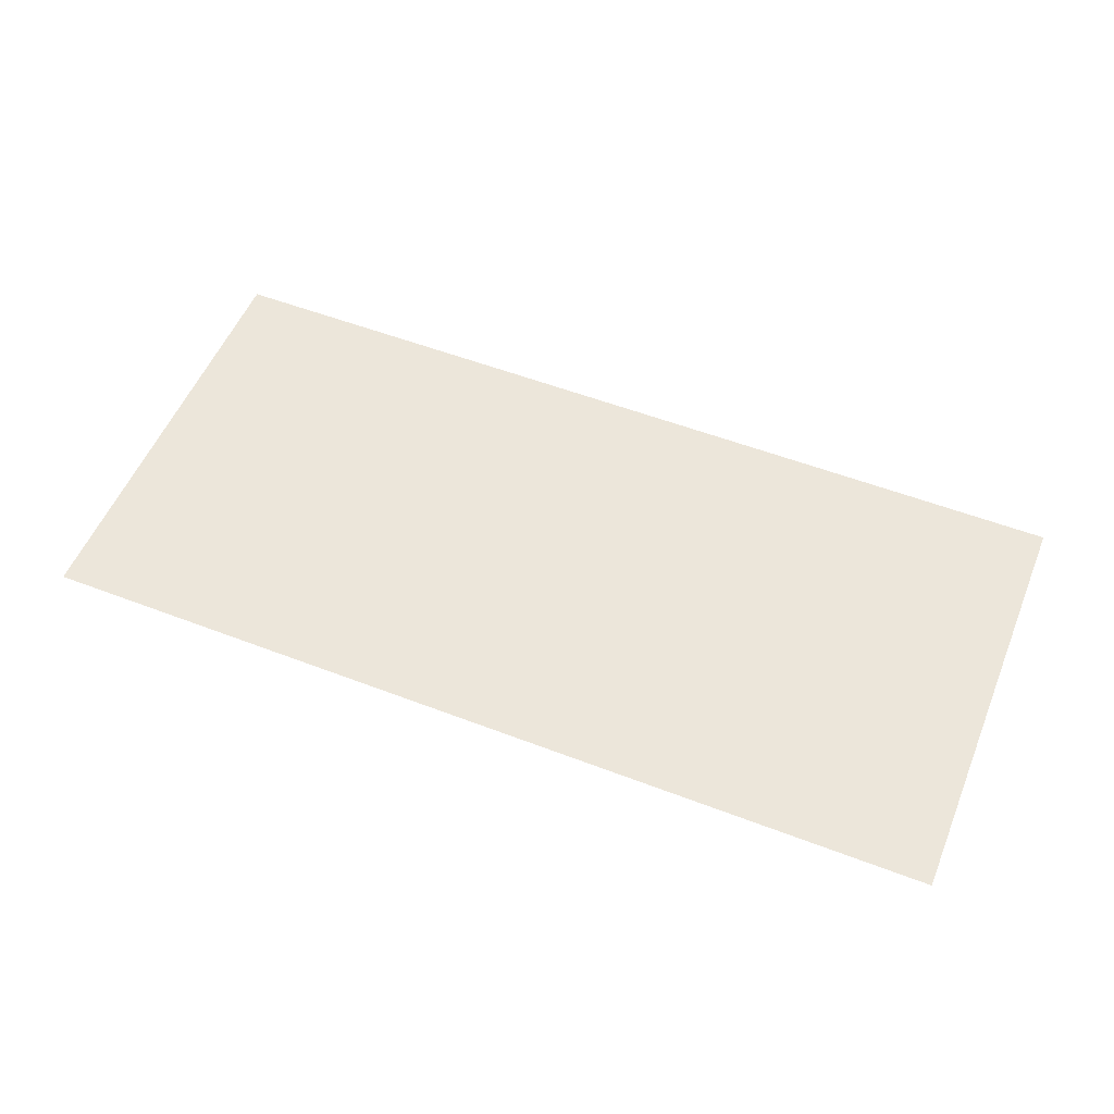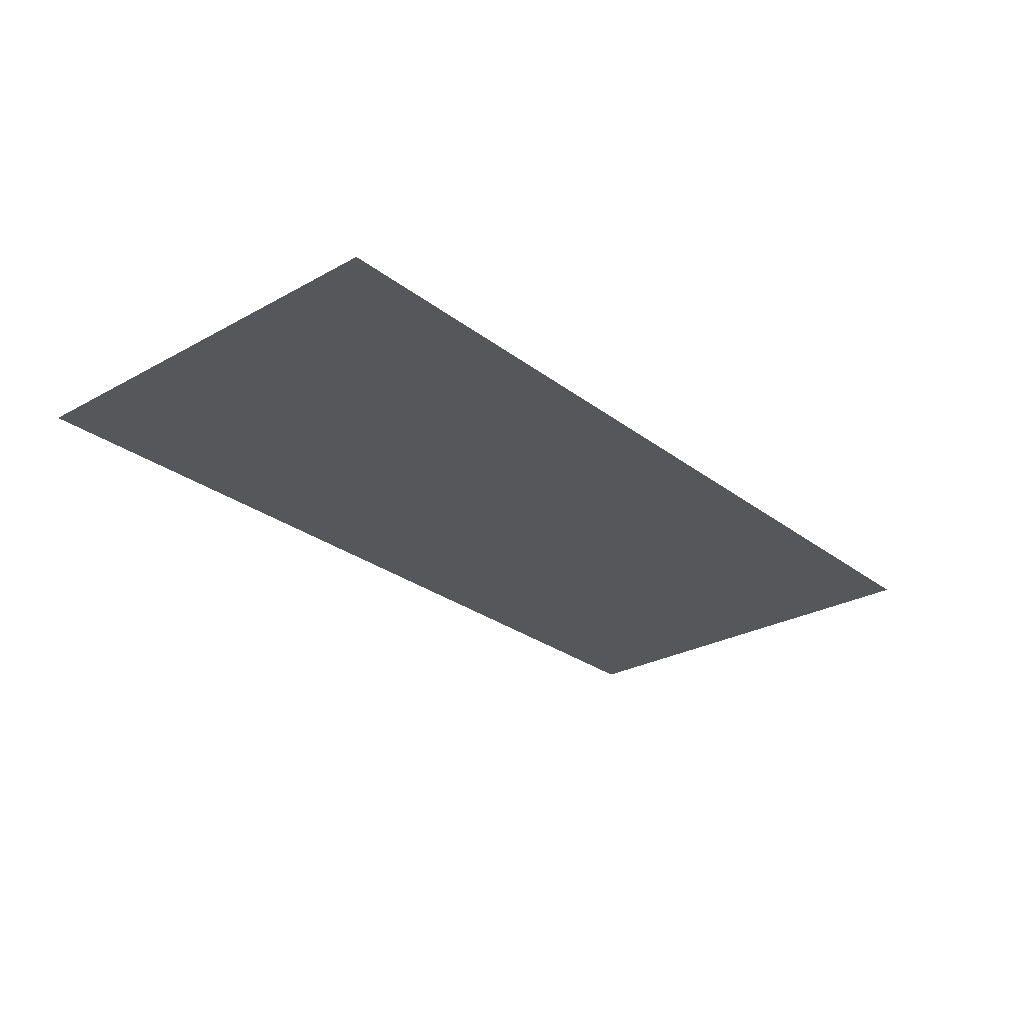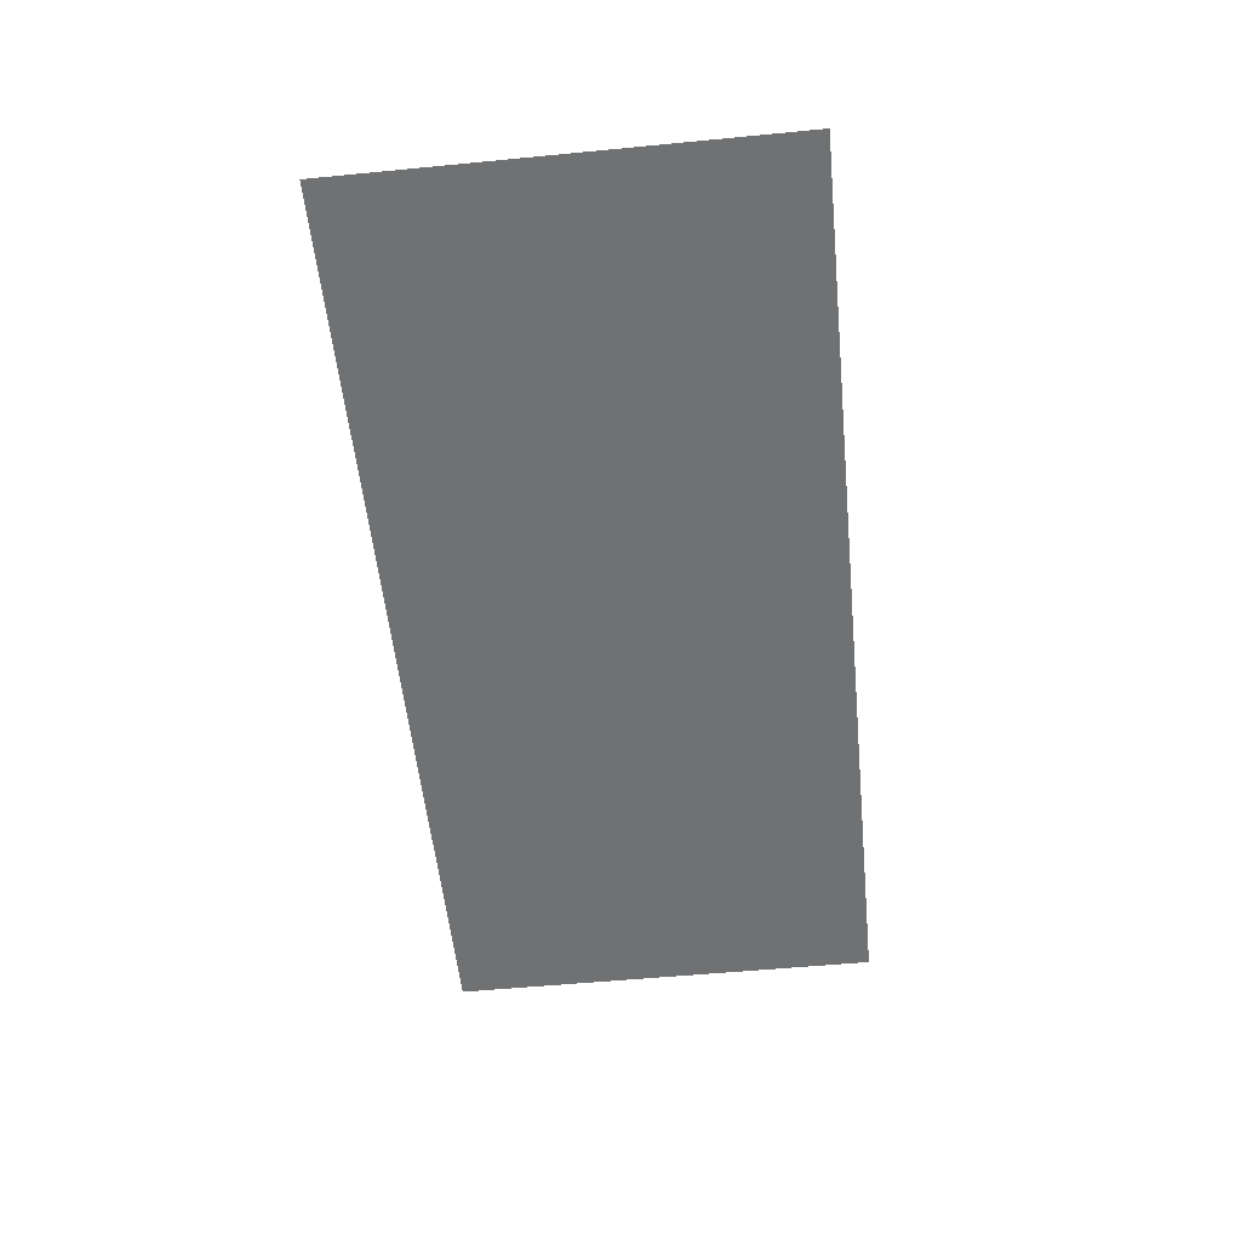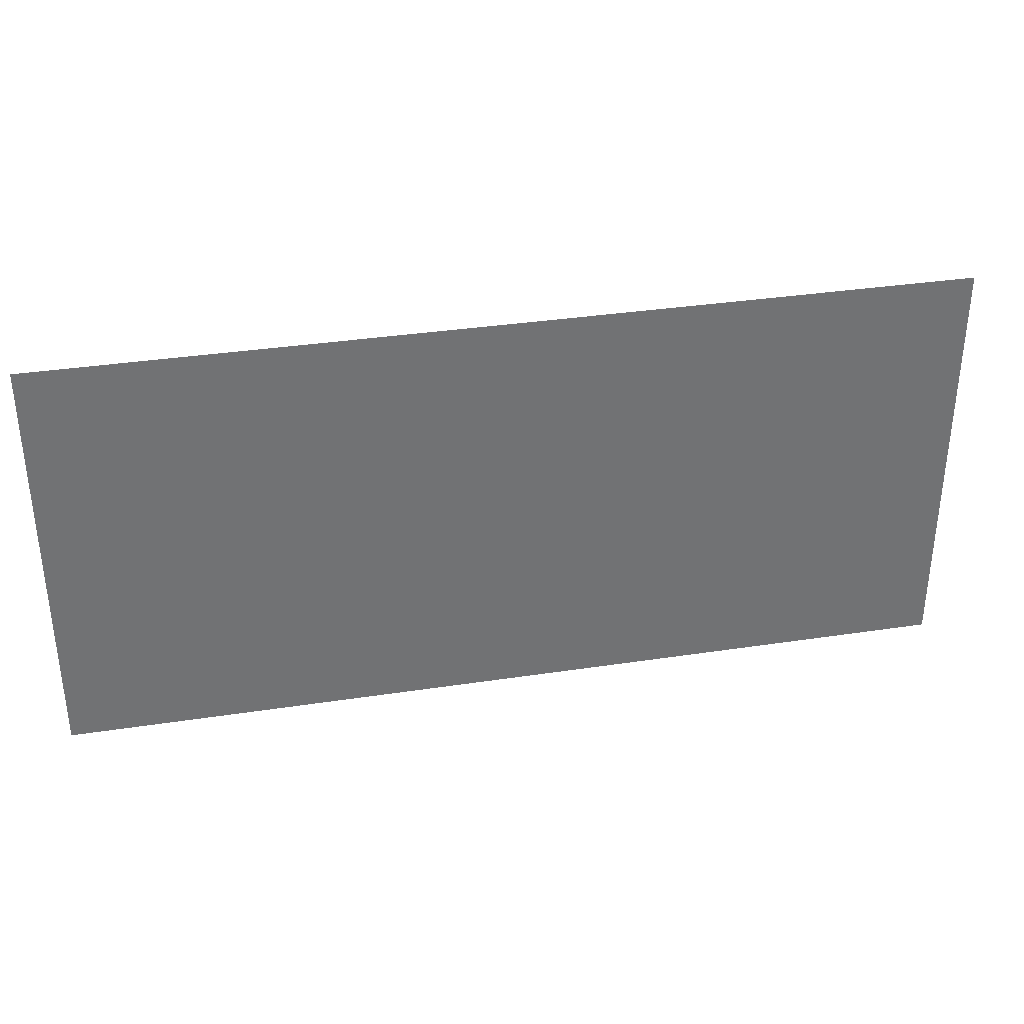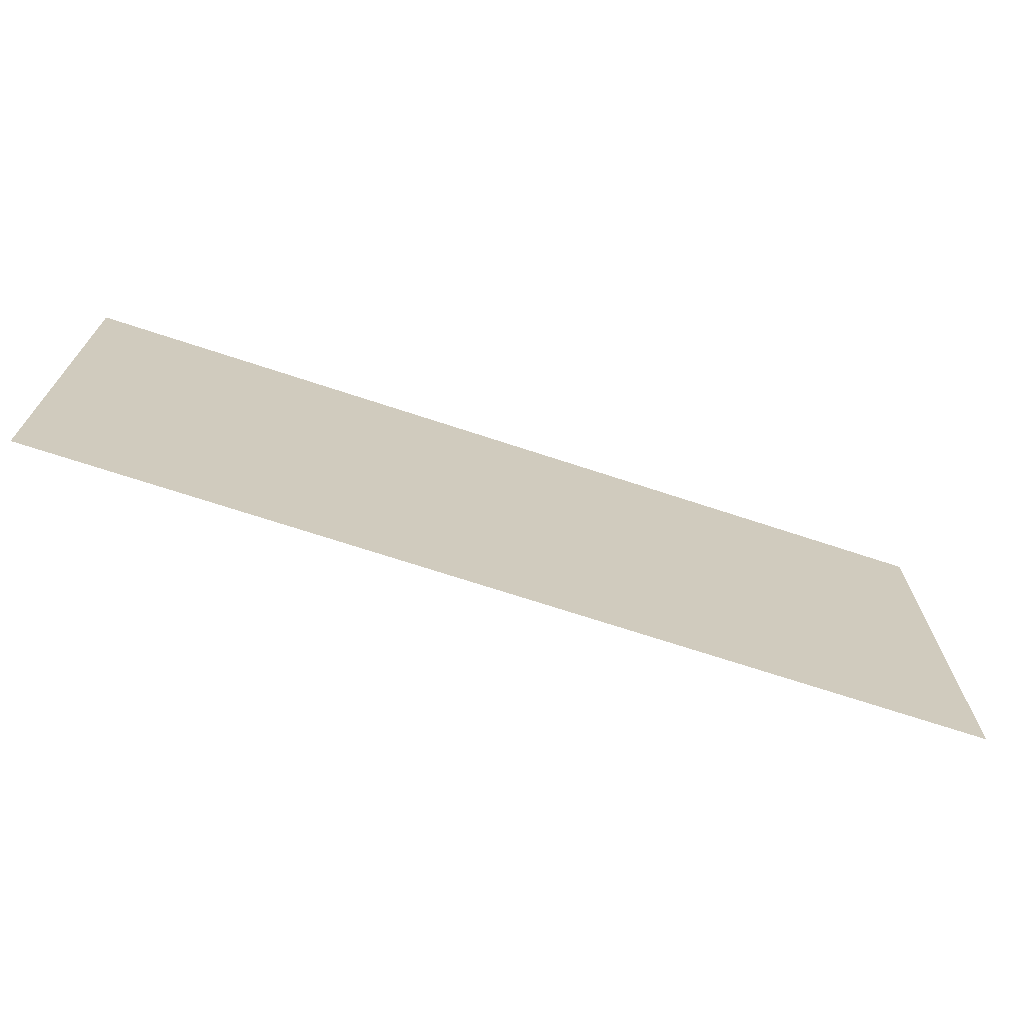
<metadata>
{"format":"obj","ext":"obj","renderer":"f3d","projection":"perspective","resolution":1024,"background":"white","views":[{"elev":54.2,"azim":-157.8,"up":"+Z"},{"elev":-27.2,"azim":-49.4,"up":"+Z"},{"elev":-55.1,"azim":95.8,"up":"+Z"},{"elev":34.9,"azim":168.5,"up":"+Y"},{"elev":-69.9,"azim":-18.3,"up":"+Y"}]}
</metadata>
<code>
o front_mesh11.002
v 0.1526 -0.0784 0.16
v 0.1526 0.0616 0.16
v -0.1474 0.0616 0.16
v -0.1474 -0.0784 0.16
f 1 2 3
f 3 4 1

</code>
